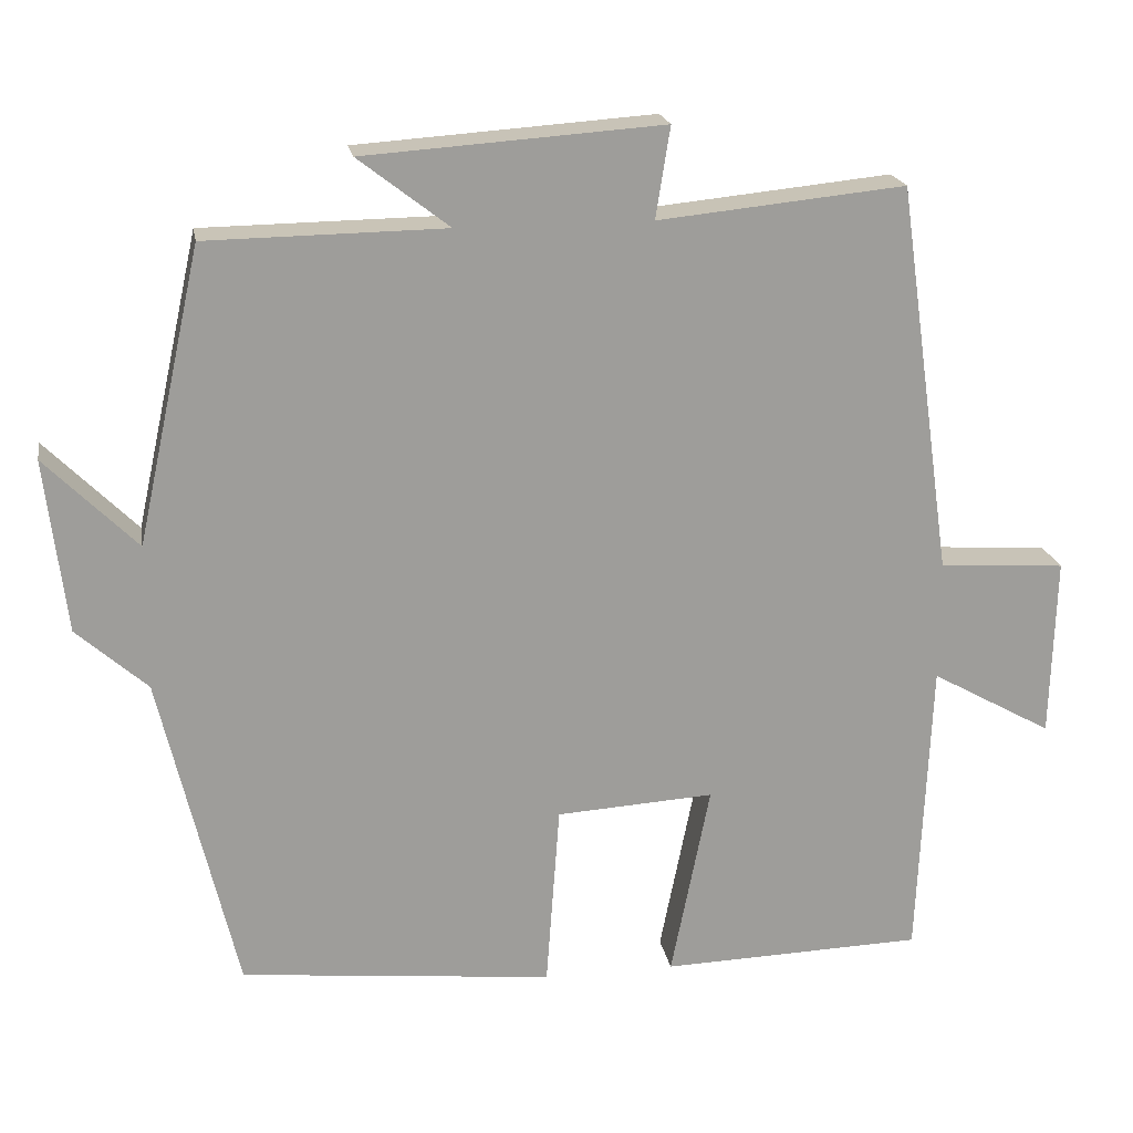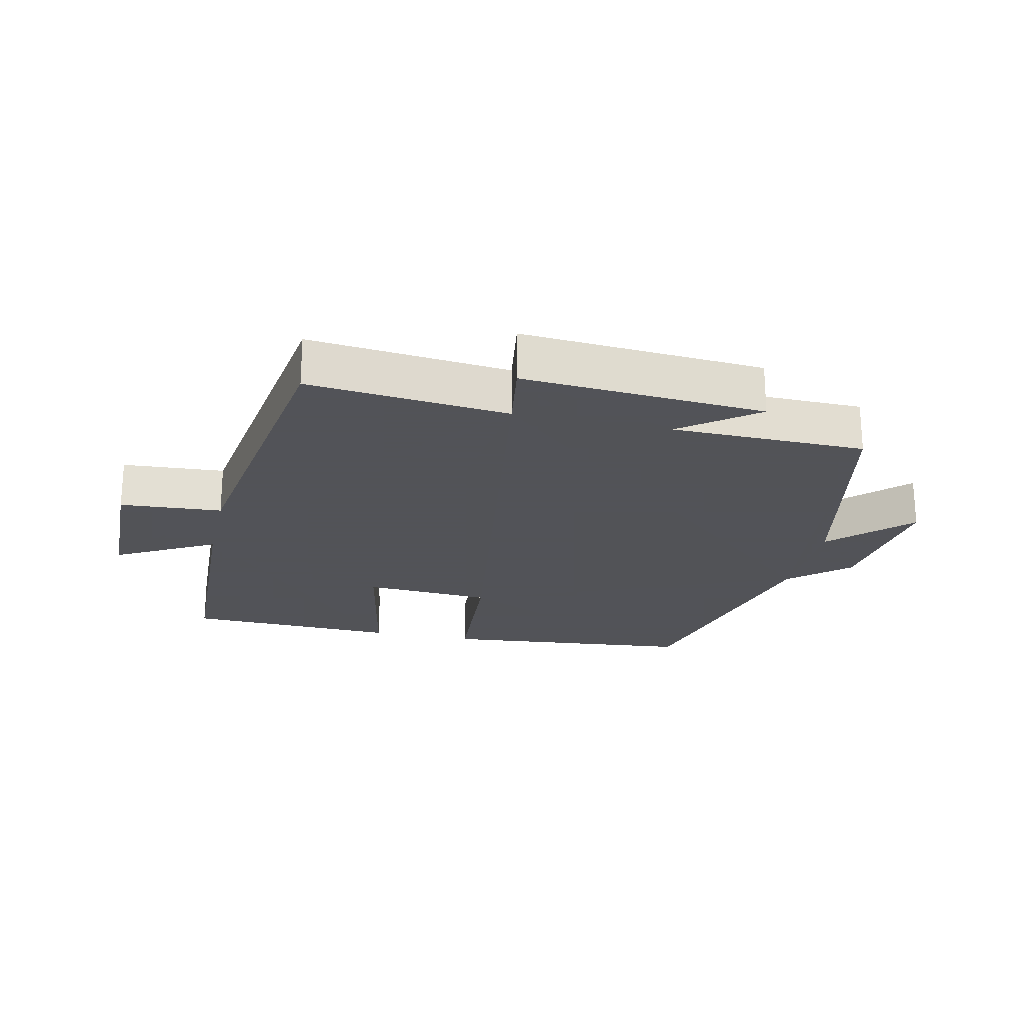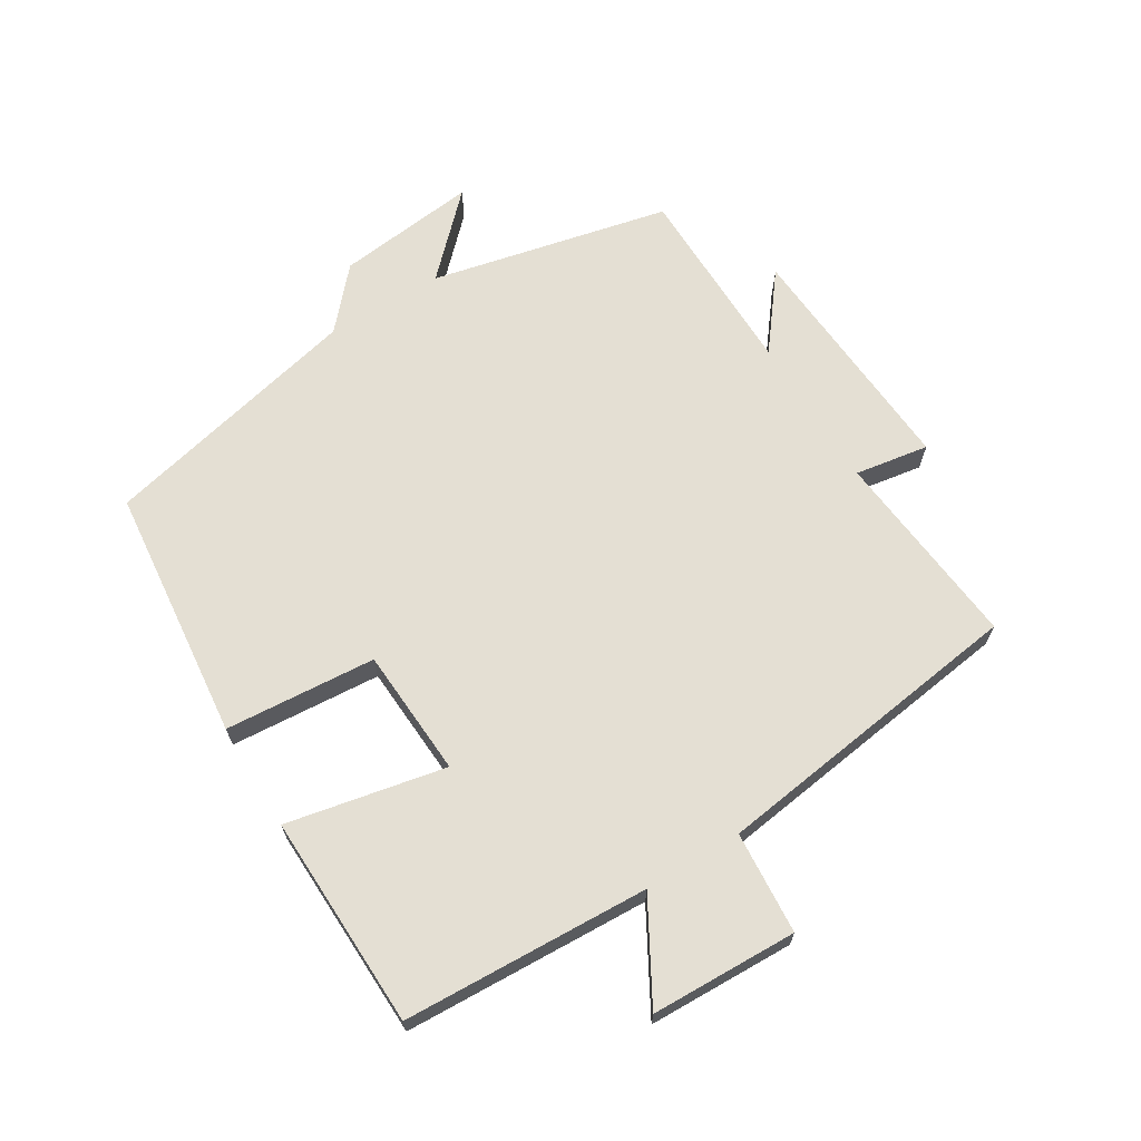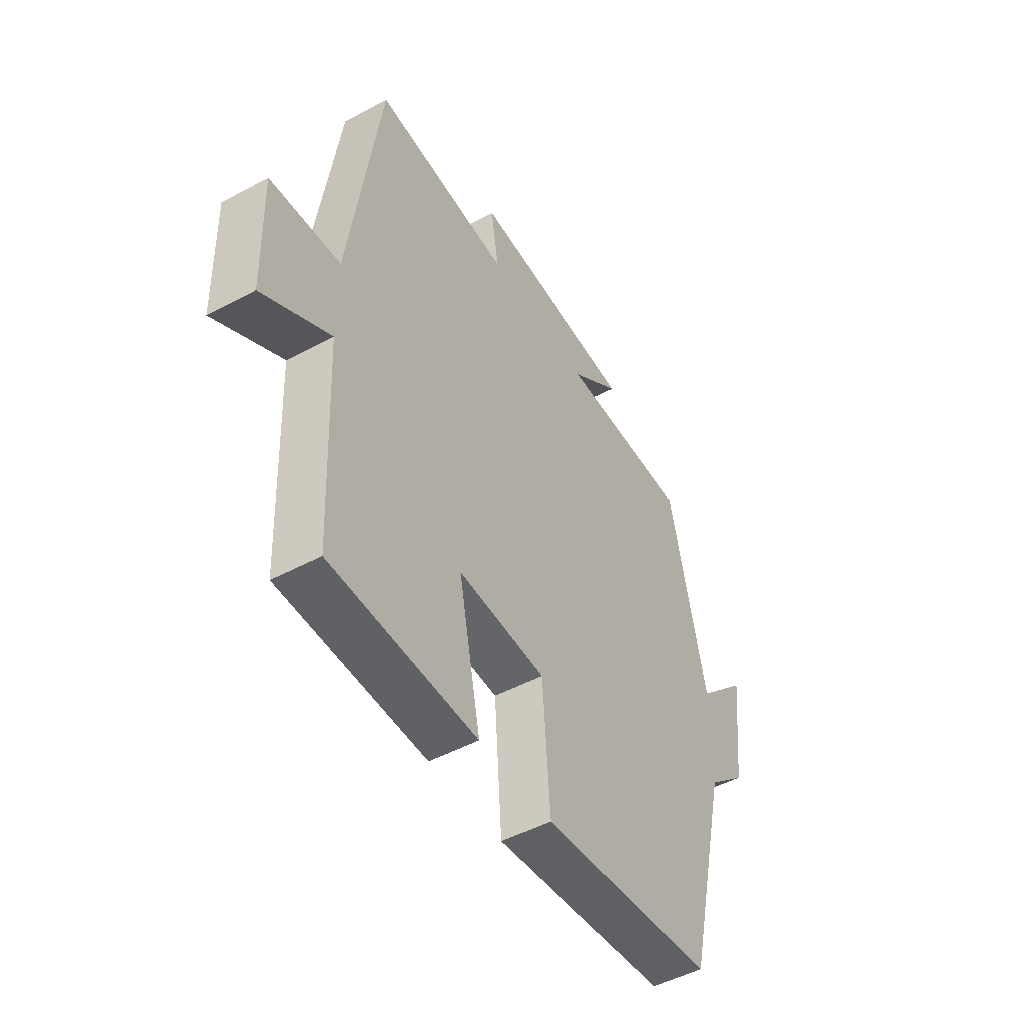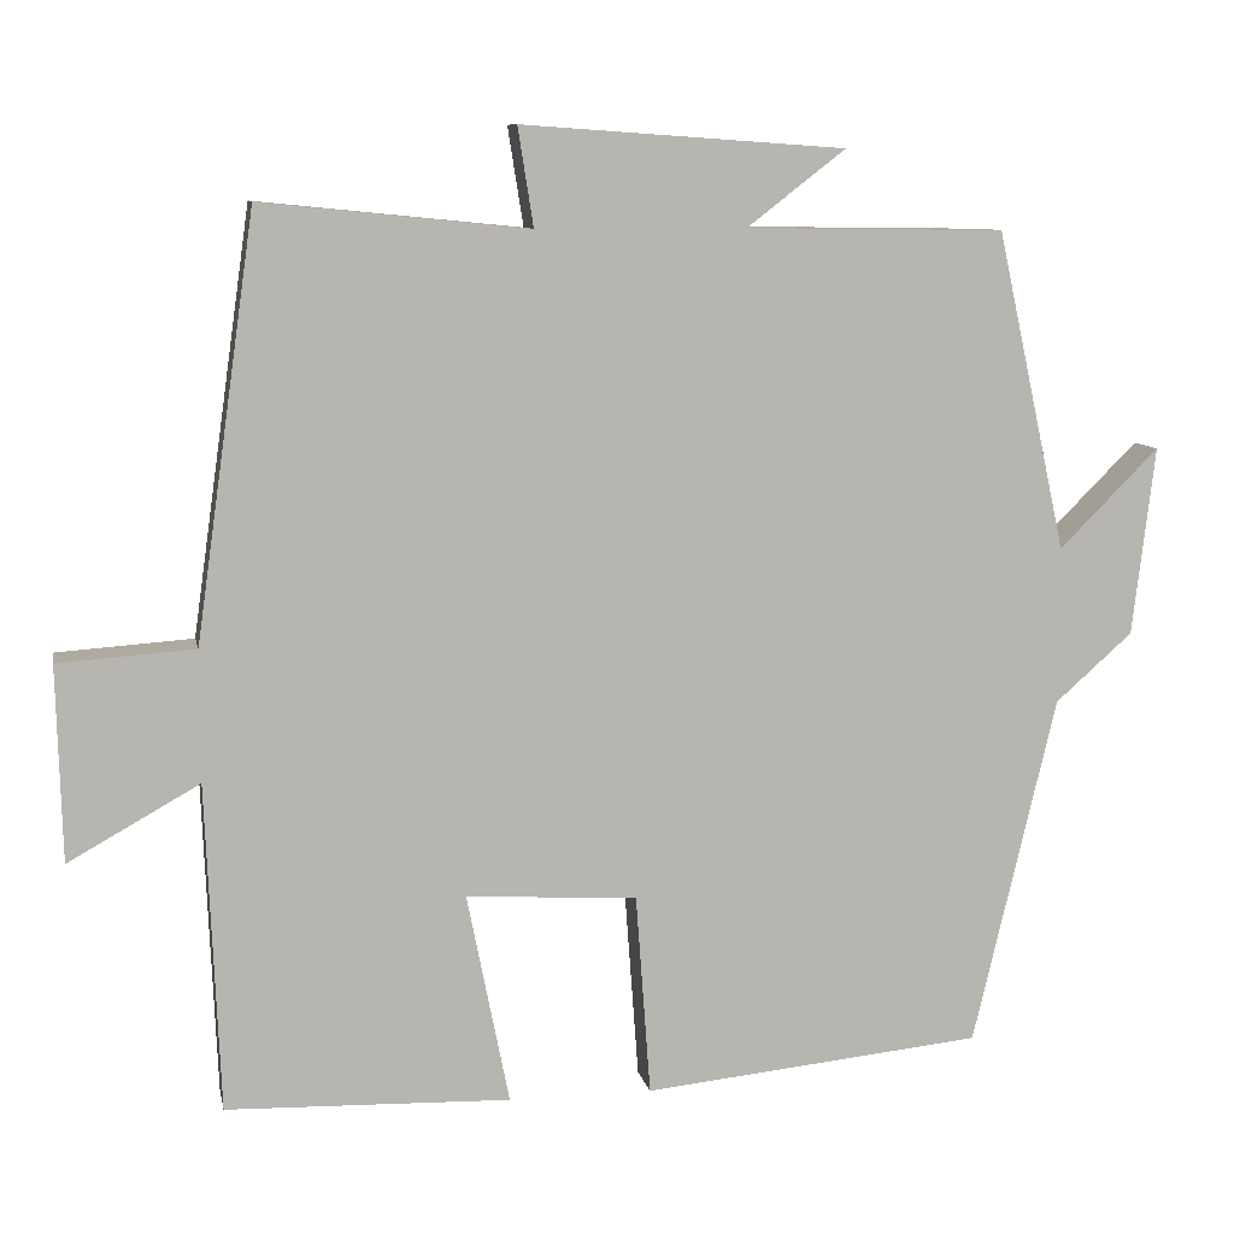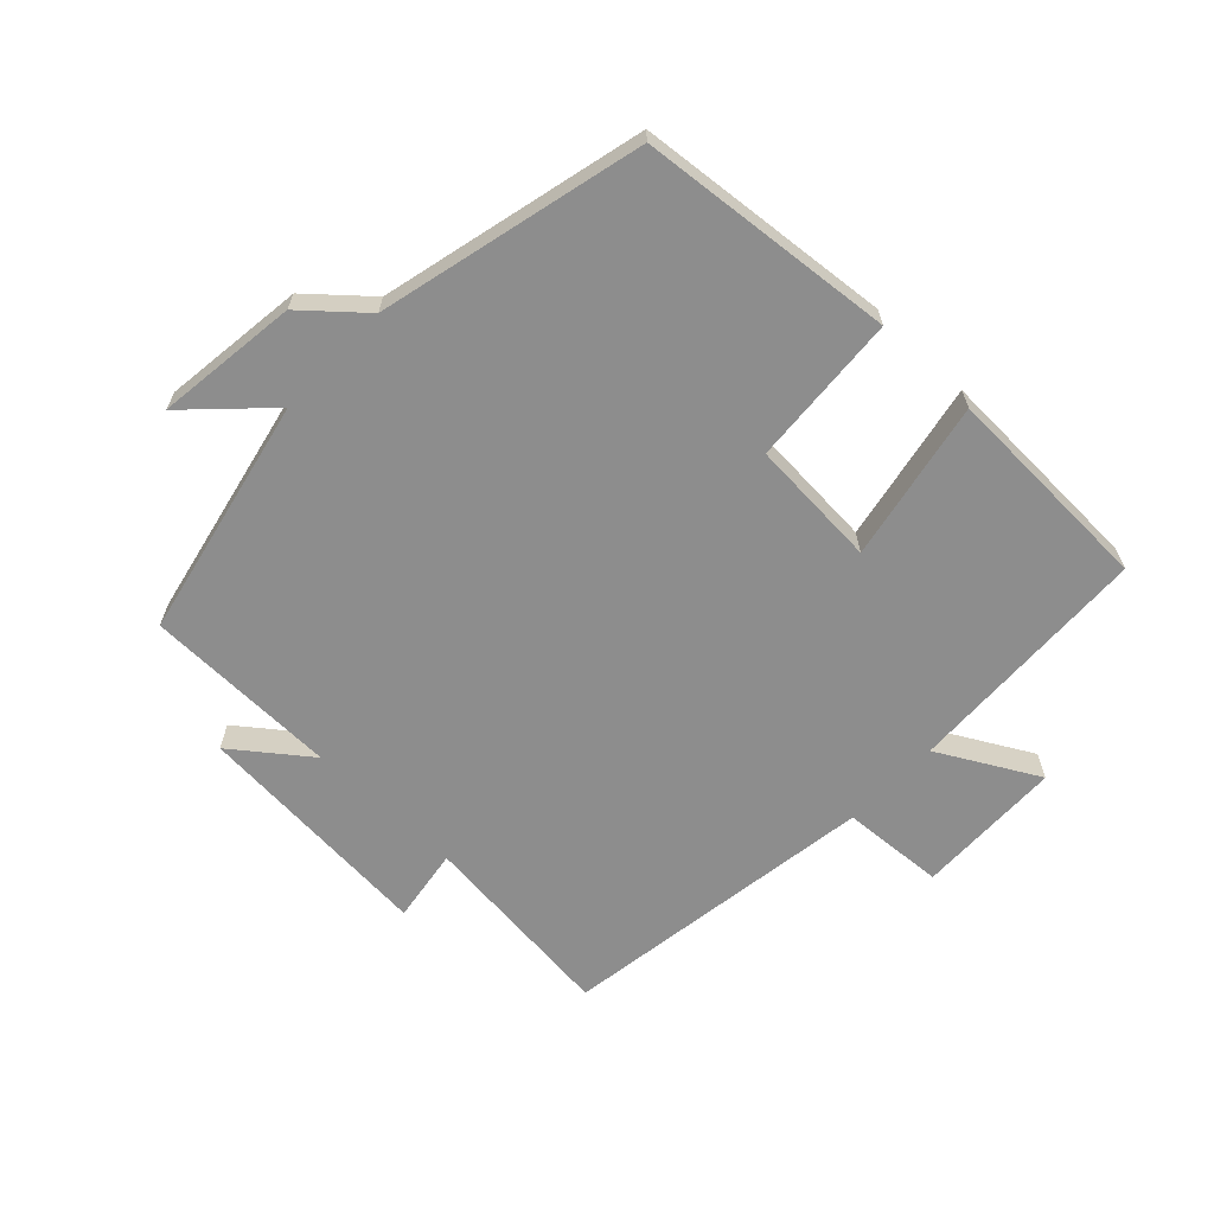
<metadata>
{"format":"obj","ext":"obj","renderer":"f3d","projection":"perspective","resolution":1024,"background":"white","views":[{"elev":19.9,"azim":170.2,"up":"+Z"},{"elev":-22.5,"azim":-12.7,"up":"+Y"},{"elev":66.8,"azim":-121.3,"up":"+Y"},{"elev":-48.8,"azim":-59.1,"up":"+Z"},{"elev":9.2,"azim":-11.2,"up":"+Z"},{"elev":-64.6,"azim":136.2,"up":"+Y"}]}
</metadata>
<code>
v -0.431 0.07 0.531
v -0.122 0.07 0.5
v -0.14 0.07 0.614
v 0.234 0.07 0.588
v 0.12 0.07 0.5
v 0.419 0.07 0.496
v 0.5 0.07 0.127
v 0.615 0.07 0.242
v 0.589 0.07 0.024
v 0.5 0.07 -0.055
v 0.404 0.07 -0.46
v 0.011 0.07 -0.5
v -0.006 0.07 -0.267
v -0.204 0.07 -0.255
v -0.155 0.07 -0.5
v -0.484 0.07 -0.49
v -0.5 0.07 -0.11
v -0.652 0.07 -0.195
v -0.658 0.07 0.031
v -0.5 0.07 0.042
v -0.431 0 0.531
v -0.122 0 0.5
v -0.14 0 0.614
v 0.234 0 0.588
v 0.12 0 0.5
v 0.419 0 0.496
v 0.5 0 0.127
v 0.615 0 0.242
v 0.589 0 0.024
v 0.5 0 -0.055
v 0.404 0 -0.46
v 0.011 0 -0.5
v -0.006 0 -0.267
v -0.204 0 -0.255
v -0.155 0 -0.5
v -0.484 0 -0.49
v -0.5 0 -0.11
v -0.652 0 -0.195
v -0.658 0 0.031
v -0.5 0 0.042
f 17 18 19 20
f 17 20 1 2
f 14 15 16 17
f 13 14 17 2
f 10 11 12 13
f 10 13 2
f 7 8 9 10
f 5 6 7 10
f 5 10 2 3
f 3 4 5
f 40 39 38 37
f 22 21 40 37
f 37 36 35 34
f 22 37 34 33
f 33 32 31 30
f 22 33 30
f 30 29 28 27
f 30 27 26 25
f 23 22 30 25
f 25 24 23
f 1 21 22 2
f 2 22 23 3
f 3 23 24 4
f 4 24 25 5
f 5 25 26 6
f 6 26 27 7
f 7 27 28 8
f 8 28 29 9
f 9 29 30 10
f 10 30 31 11
f 11 31 32 12
f 12 32 33 13
f 13 33 34 14
f 14 34 35 15
f 15 35 36 16
f 16 36 37 17
f 17 37 38 18
f 18 38 39 19
f 19 39 40 20
f 20 40 21 1

</code>
